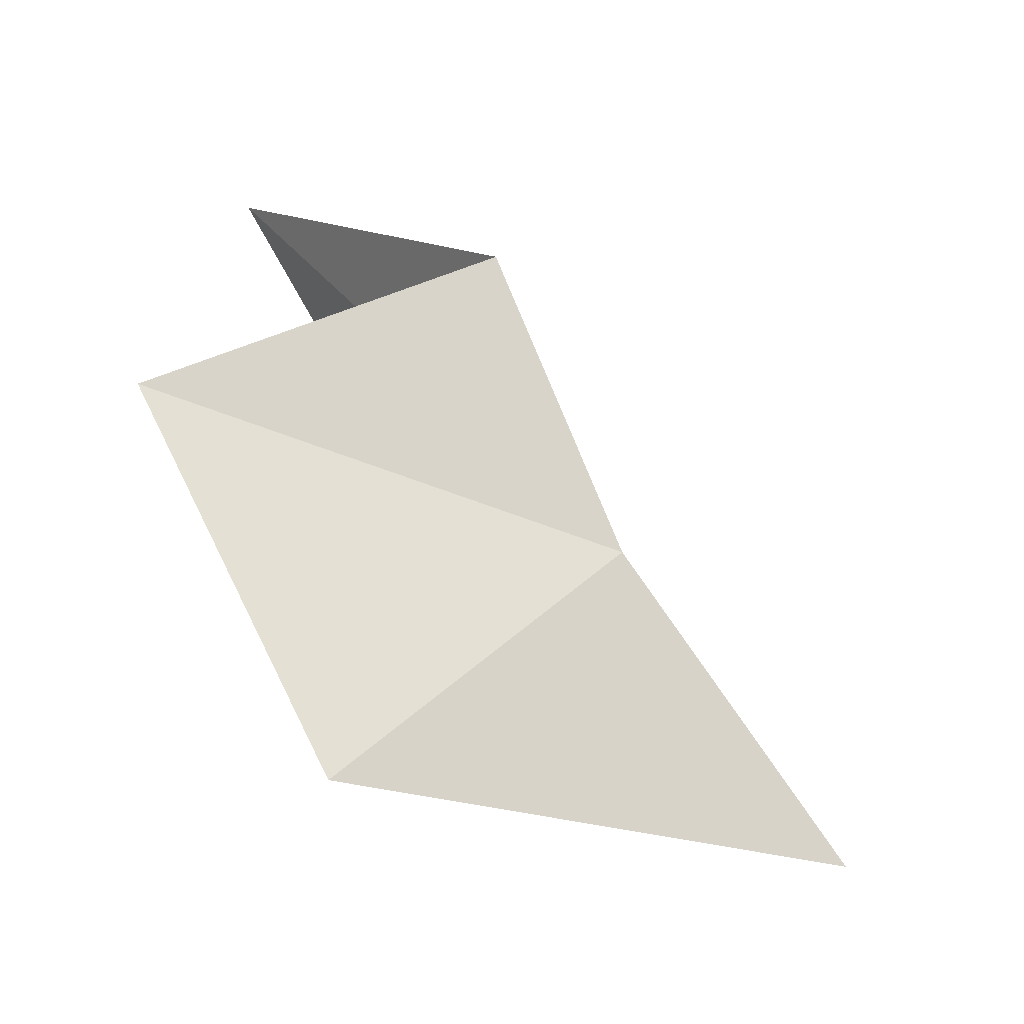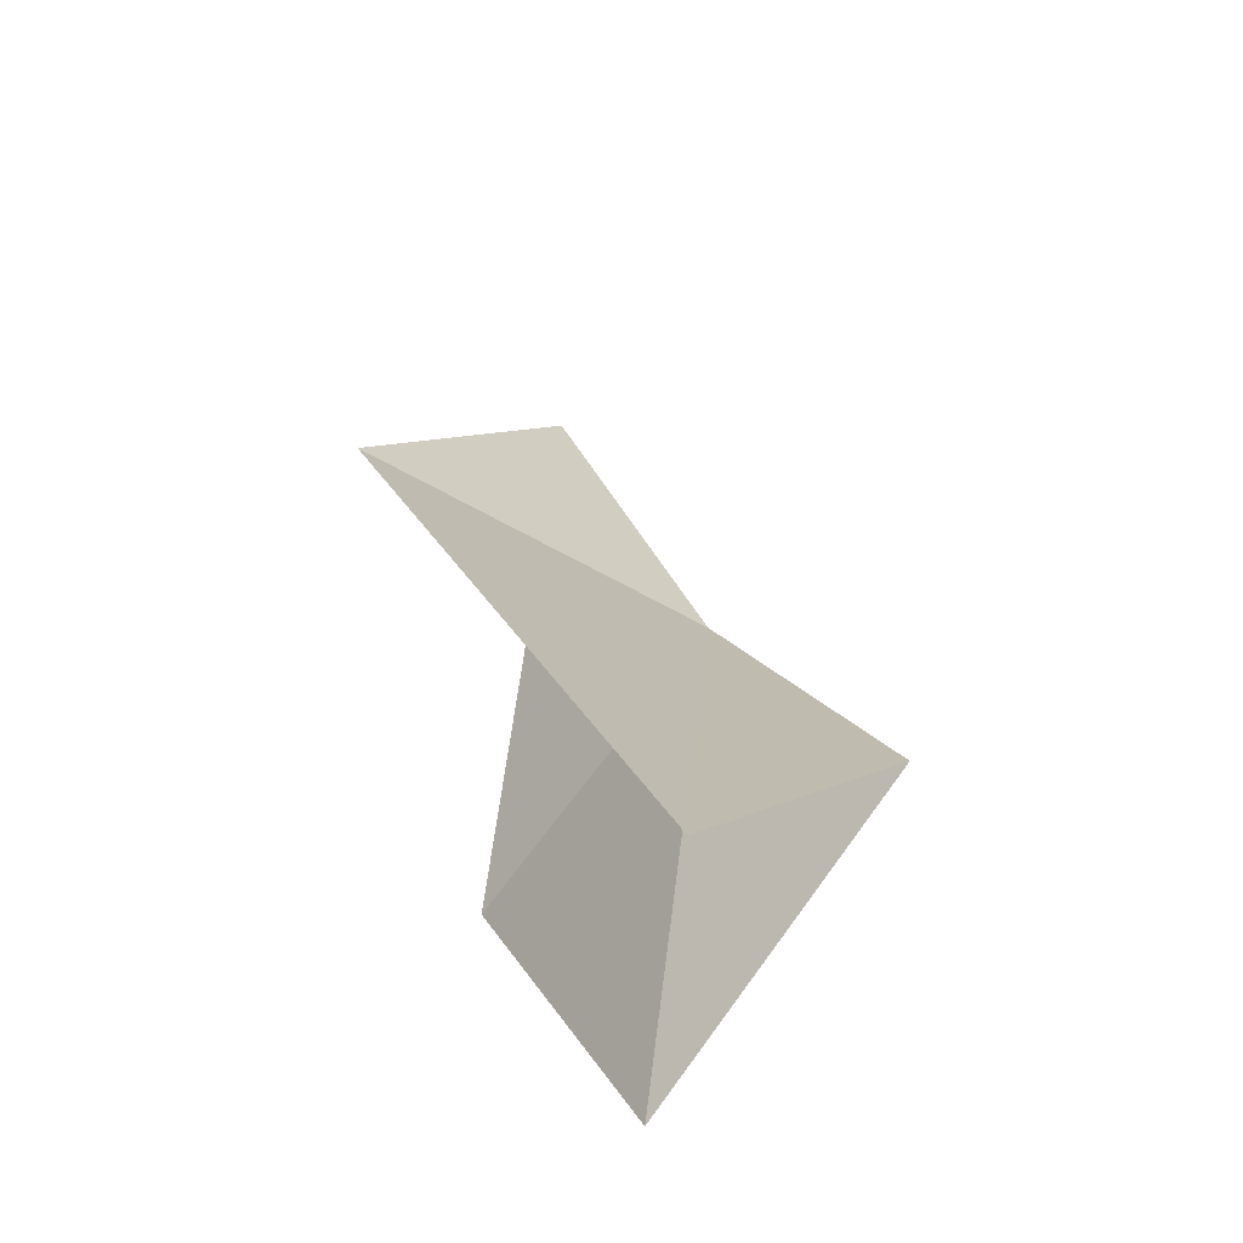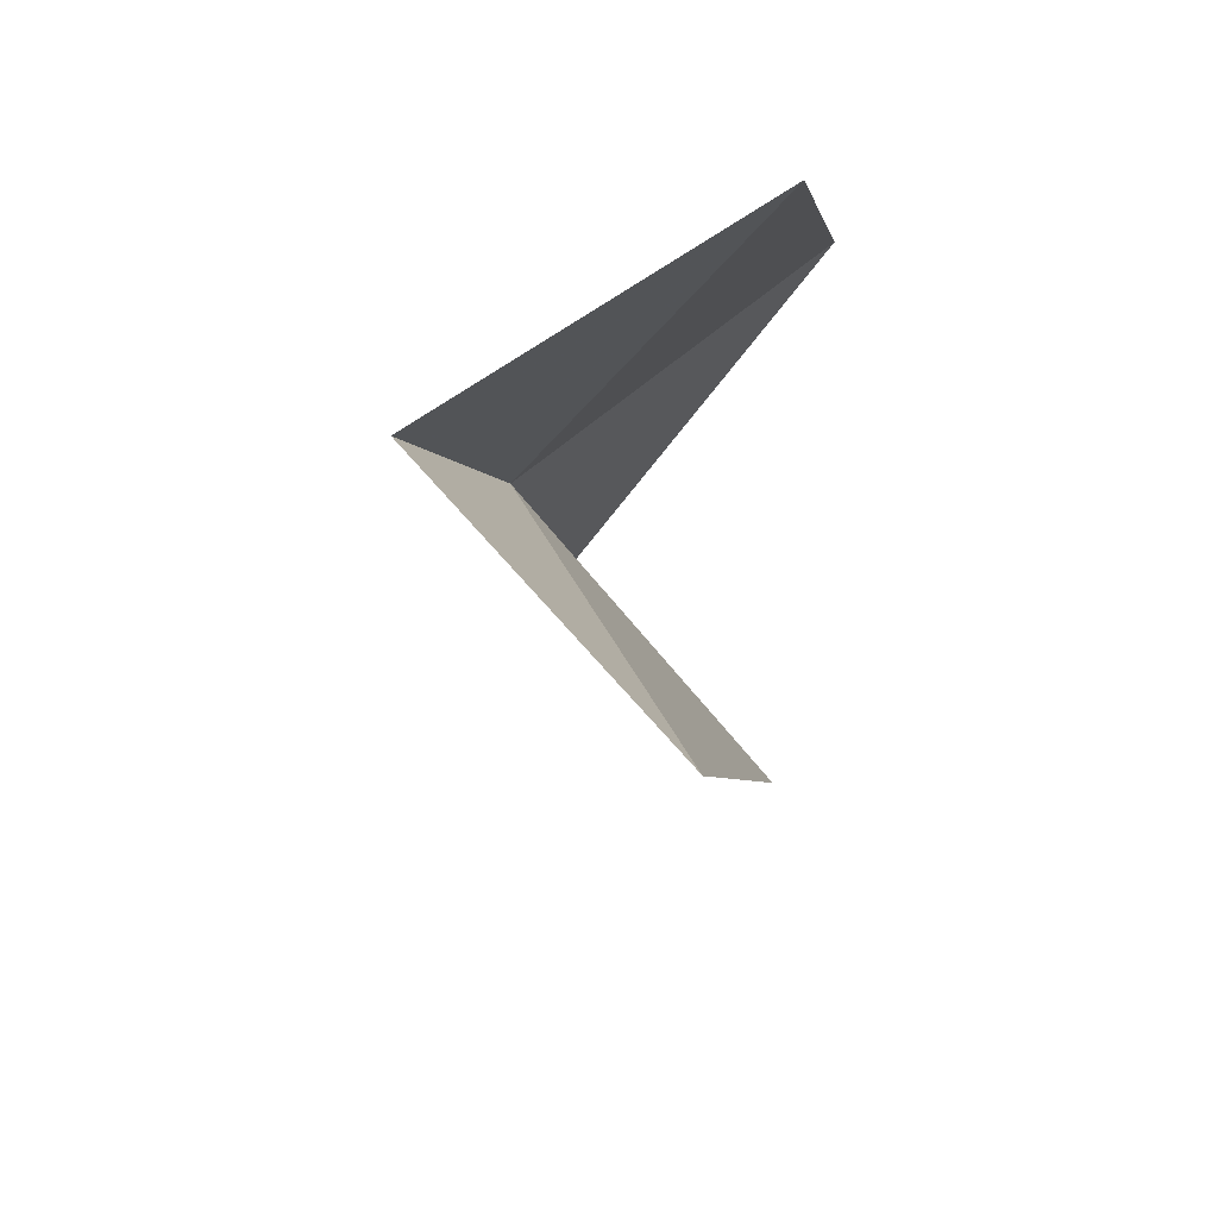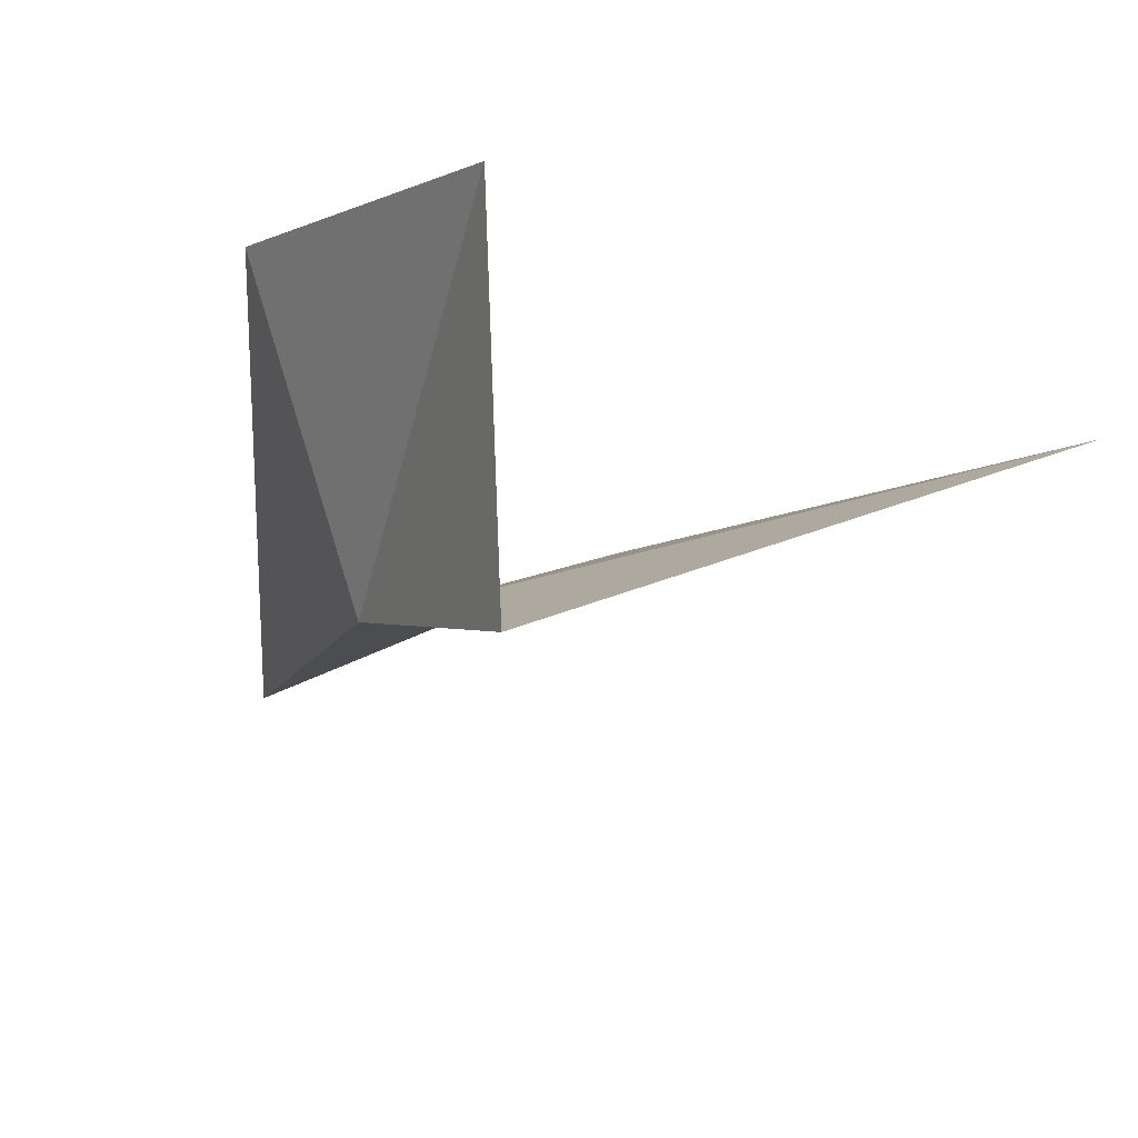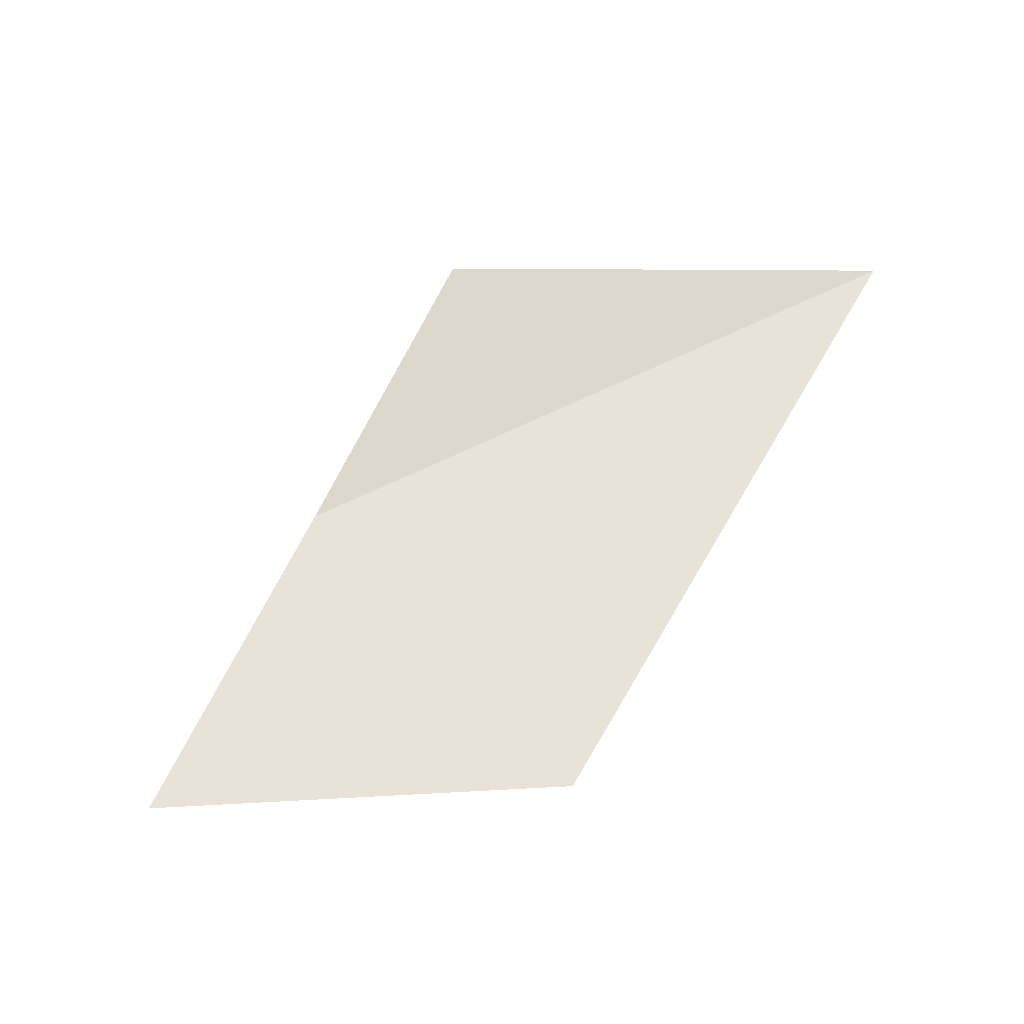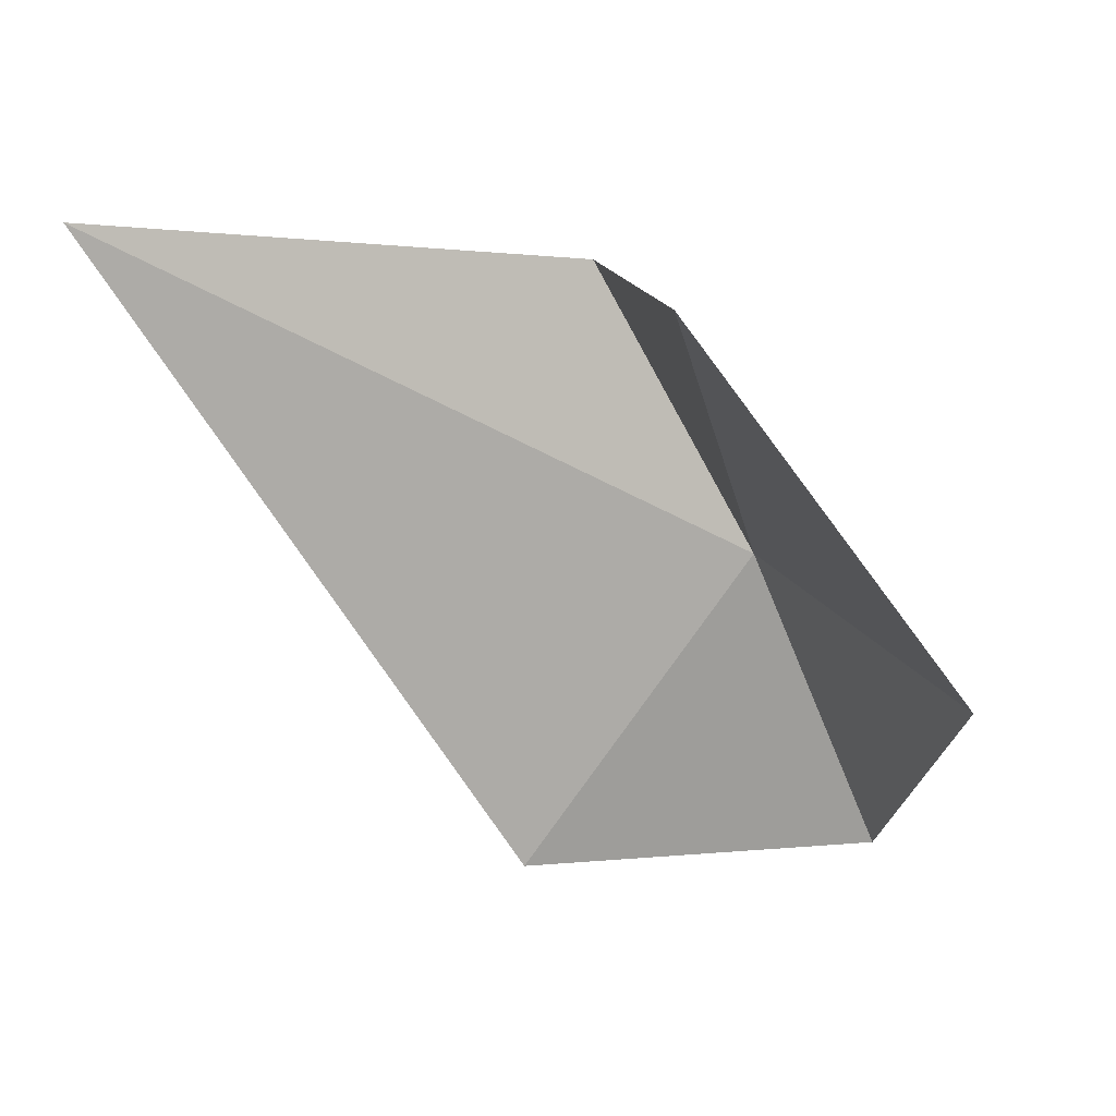
<metadata>
{"format":"obj","ext":"obj","renderer":"f3d","projection":"perspective","resolution":1024,"background":"white","views":[{"elev":-64.1,"azim":-138.7,"up":"+Z"},{"elev":62.6,"azim":157.7,"up":"+Z"},{"elev":52.6,"azim":5.4,"up":"+Y"},{"elev":64.1,"azim":-67.5,"up":"+Y"},{"elev":-55.3,"azim":-64.7,"up":"+Y"},{"elev":39.5,"azim":105.0,"up":"+Y"}]}
</metadata>
<code>
v -20.45 10.17 43.89
v -20.01 11.03 45.12
v -19.9 9.71 44.23
v -20.59 10.73 44.28
v -19.93 11.09 43.97
v -20.42 9.432 43.58
v -19.86 10.38 43.38
f 1 3 2
f 1 2 4
f 1 4 5
f 1 6 3
f 1 7 6
f 1 5 7

</code>
